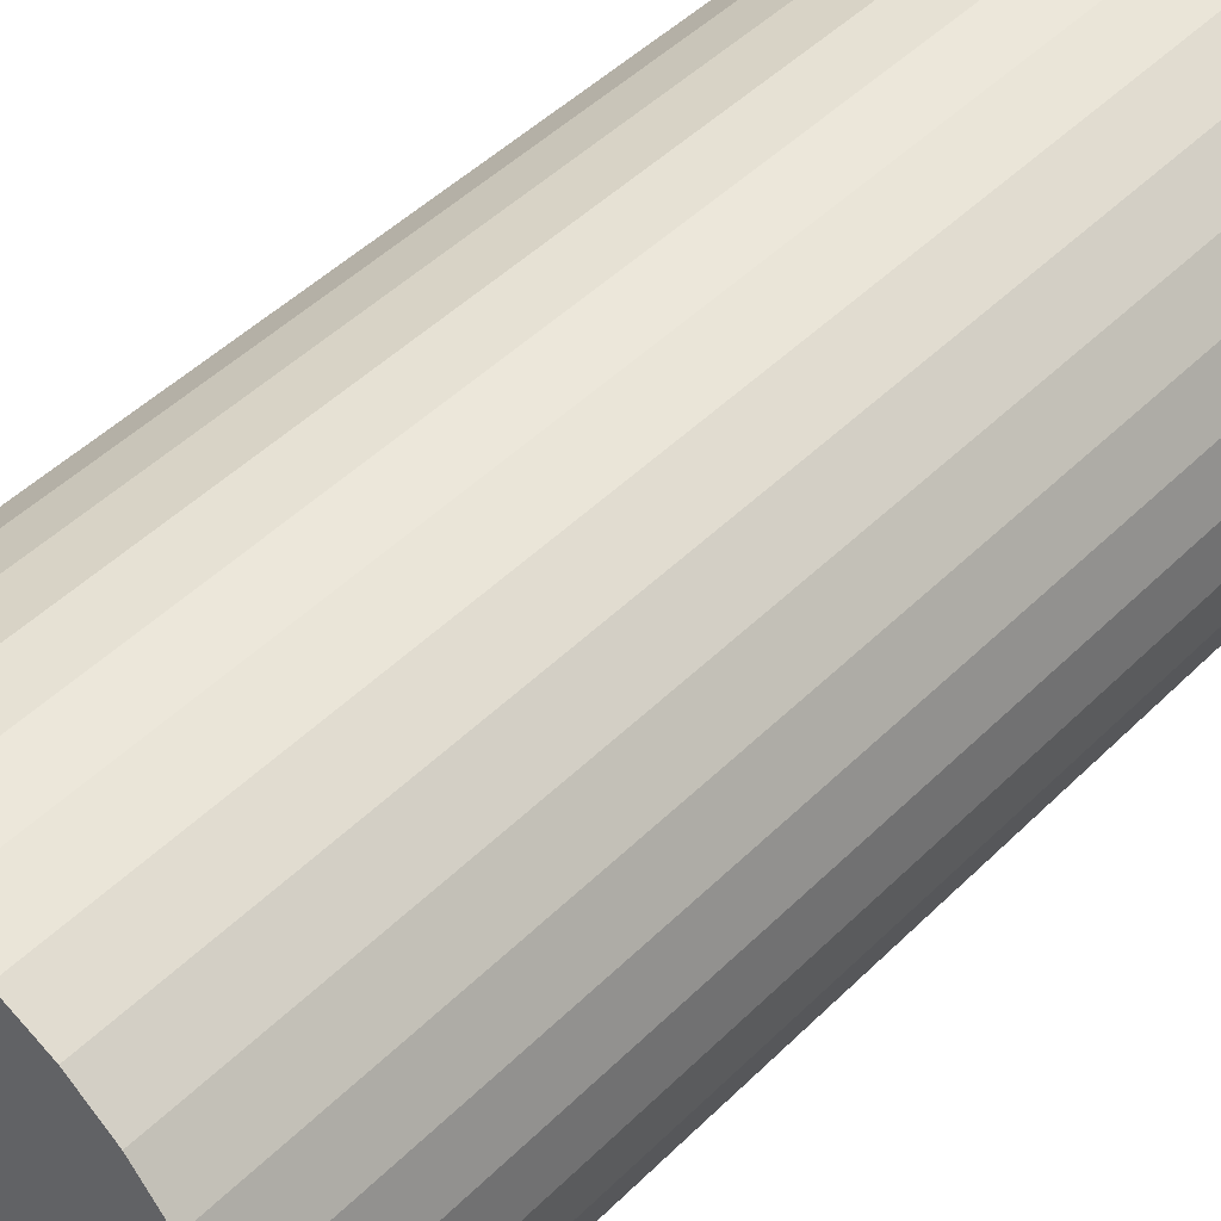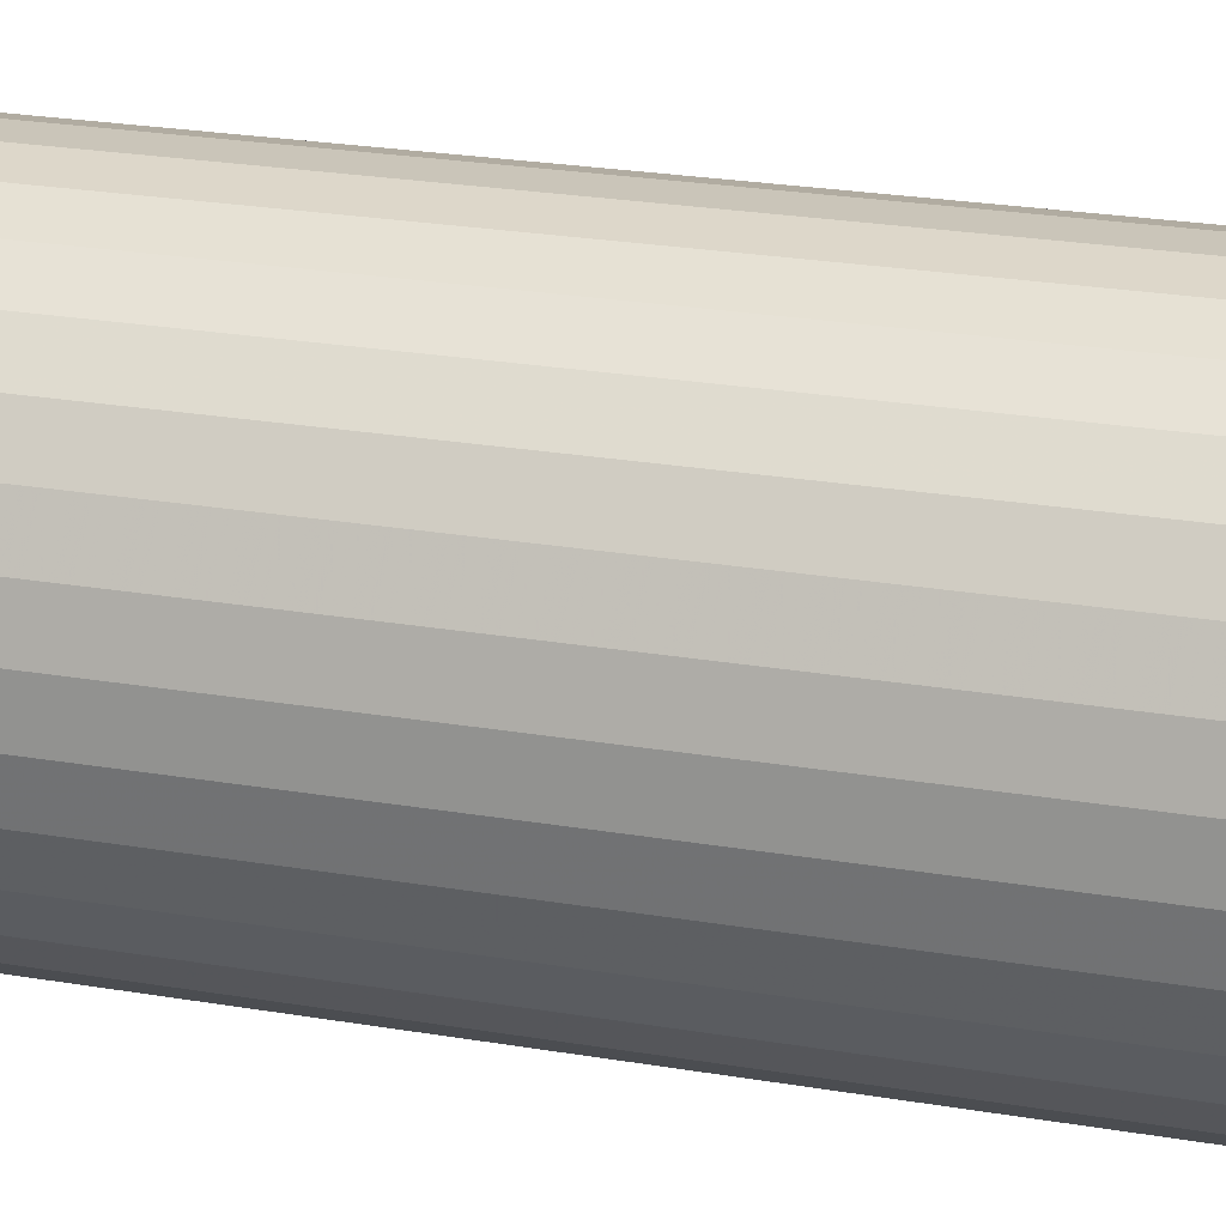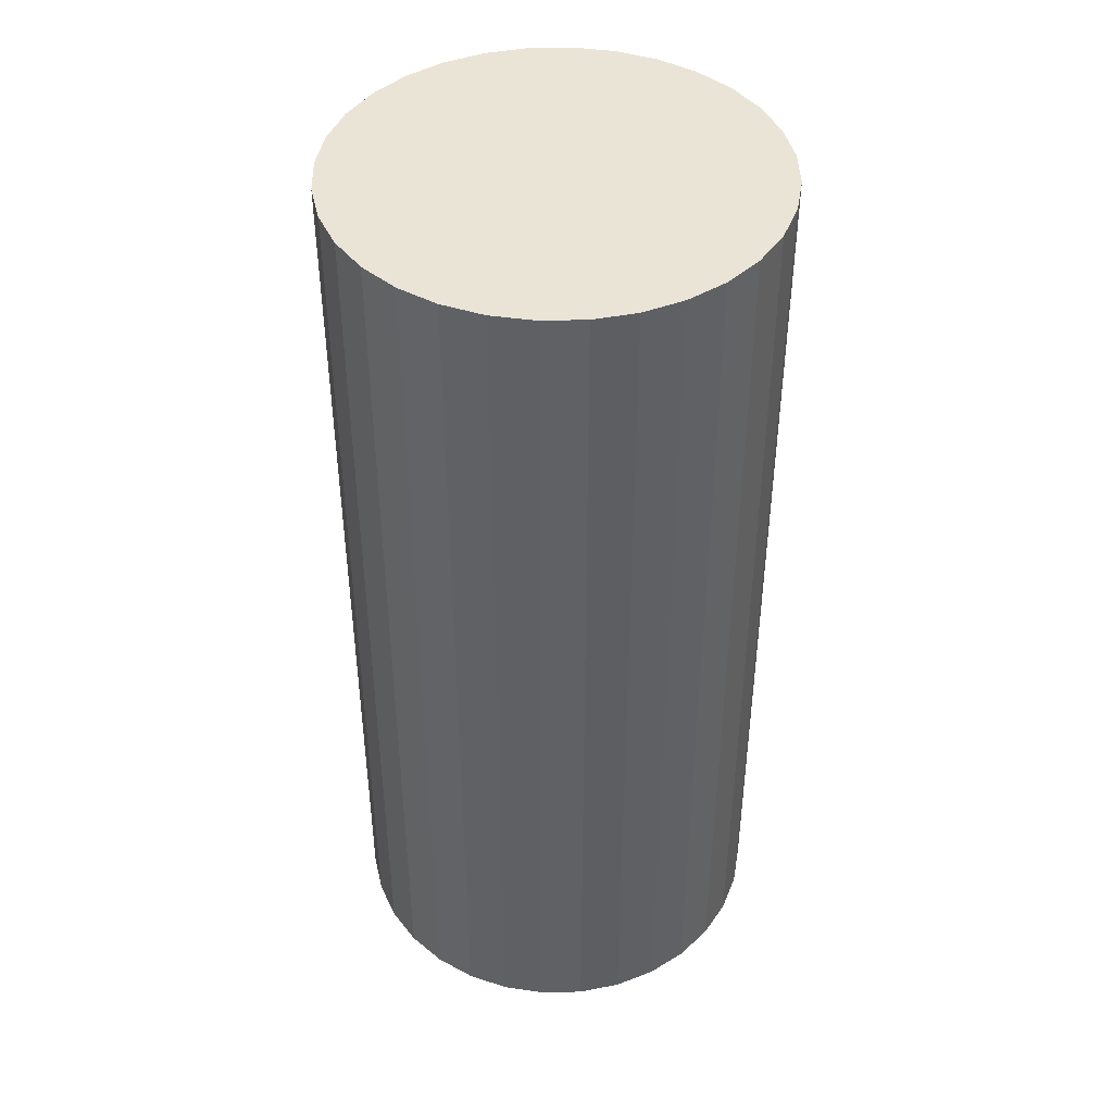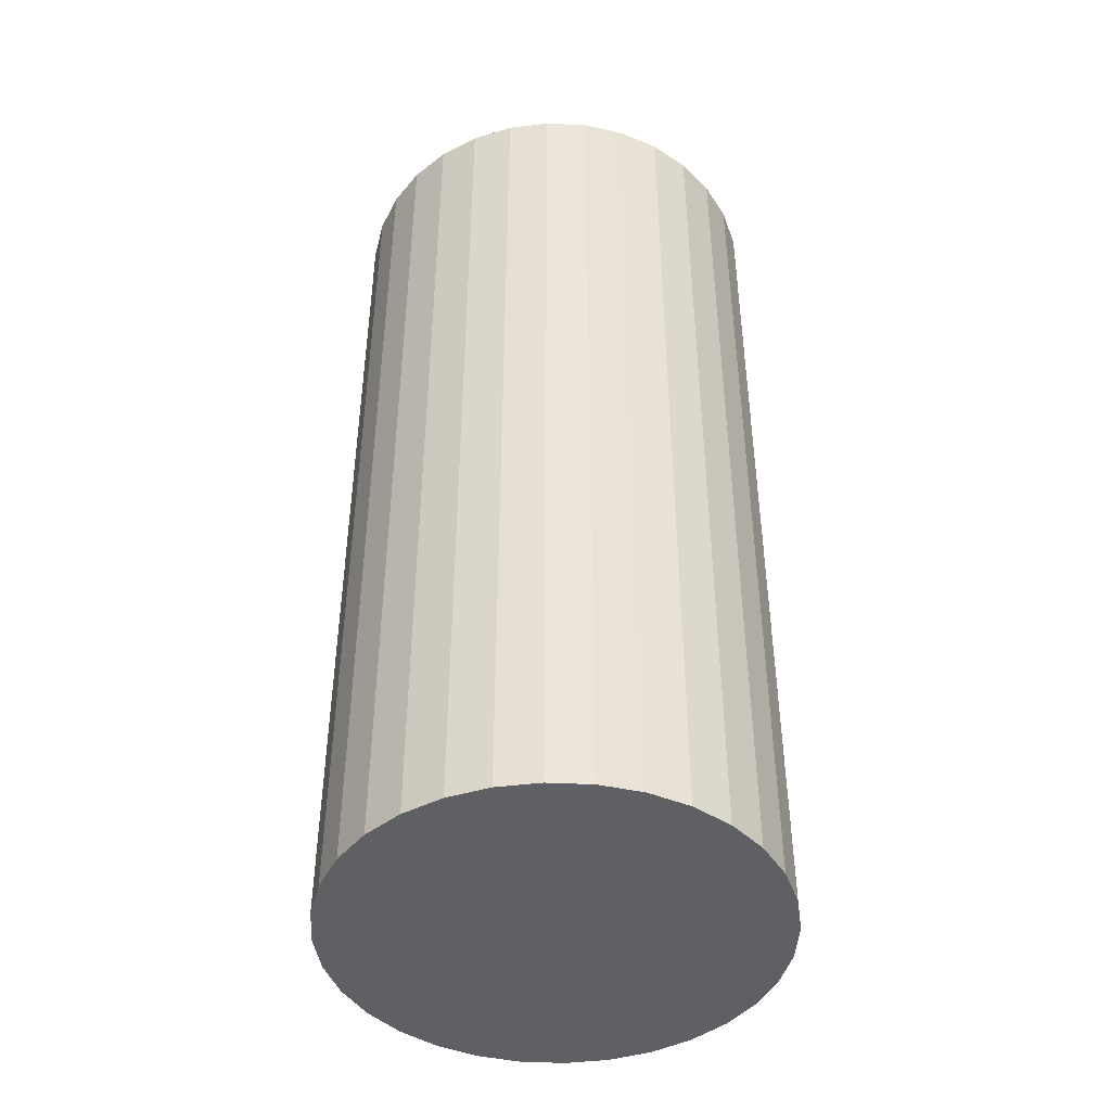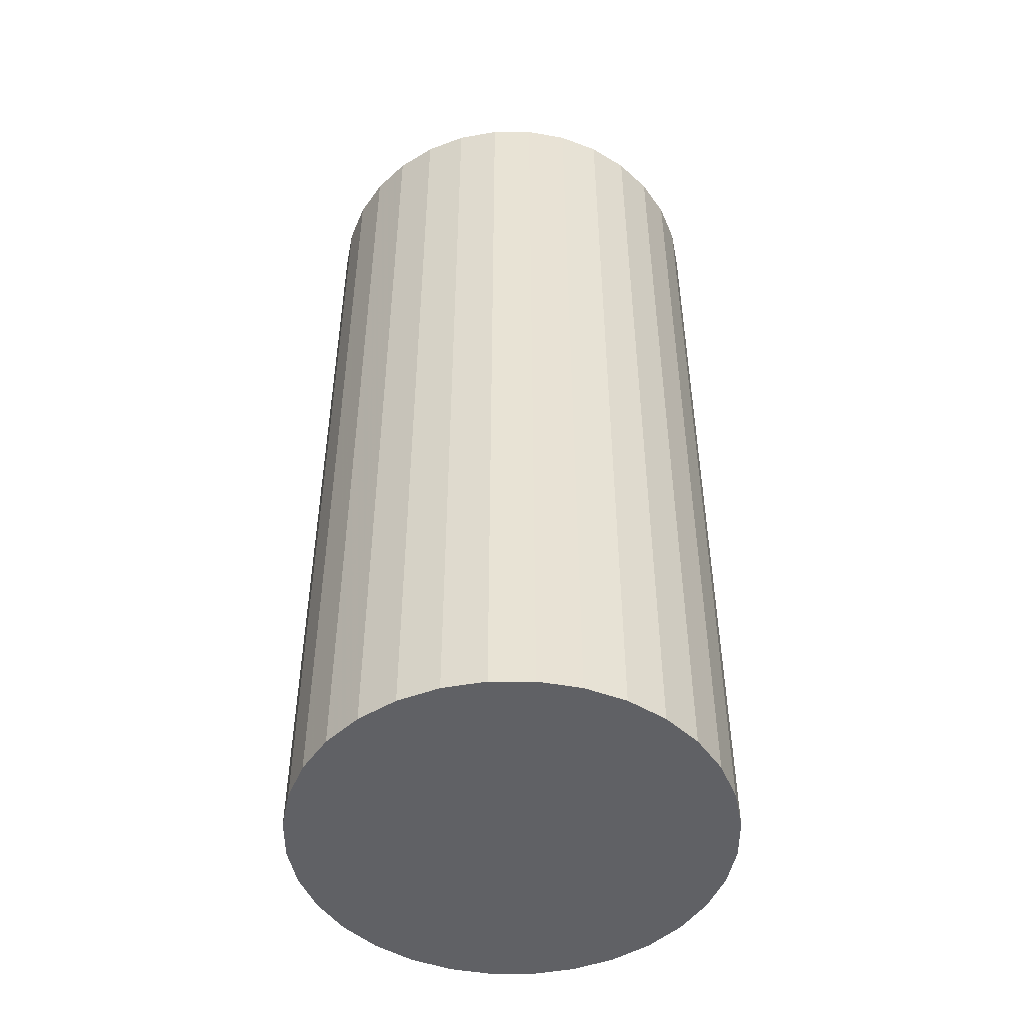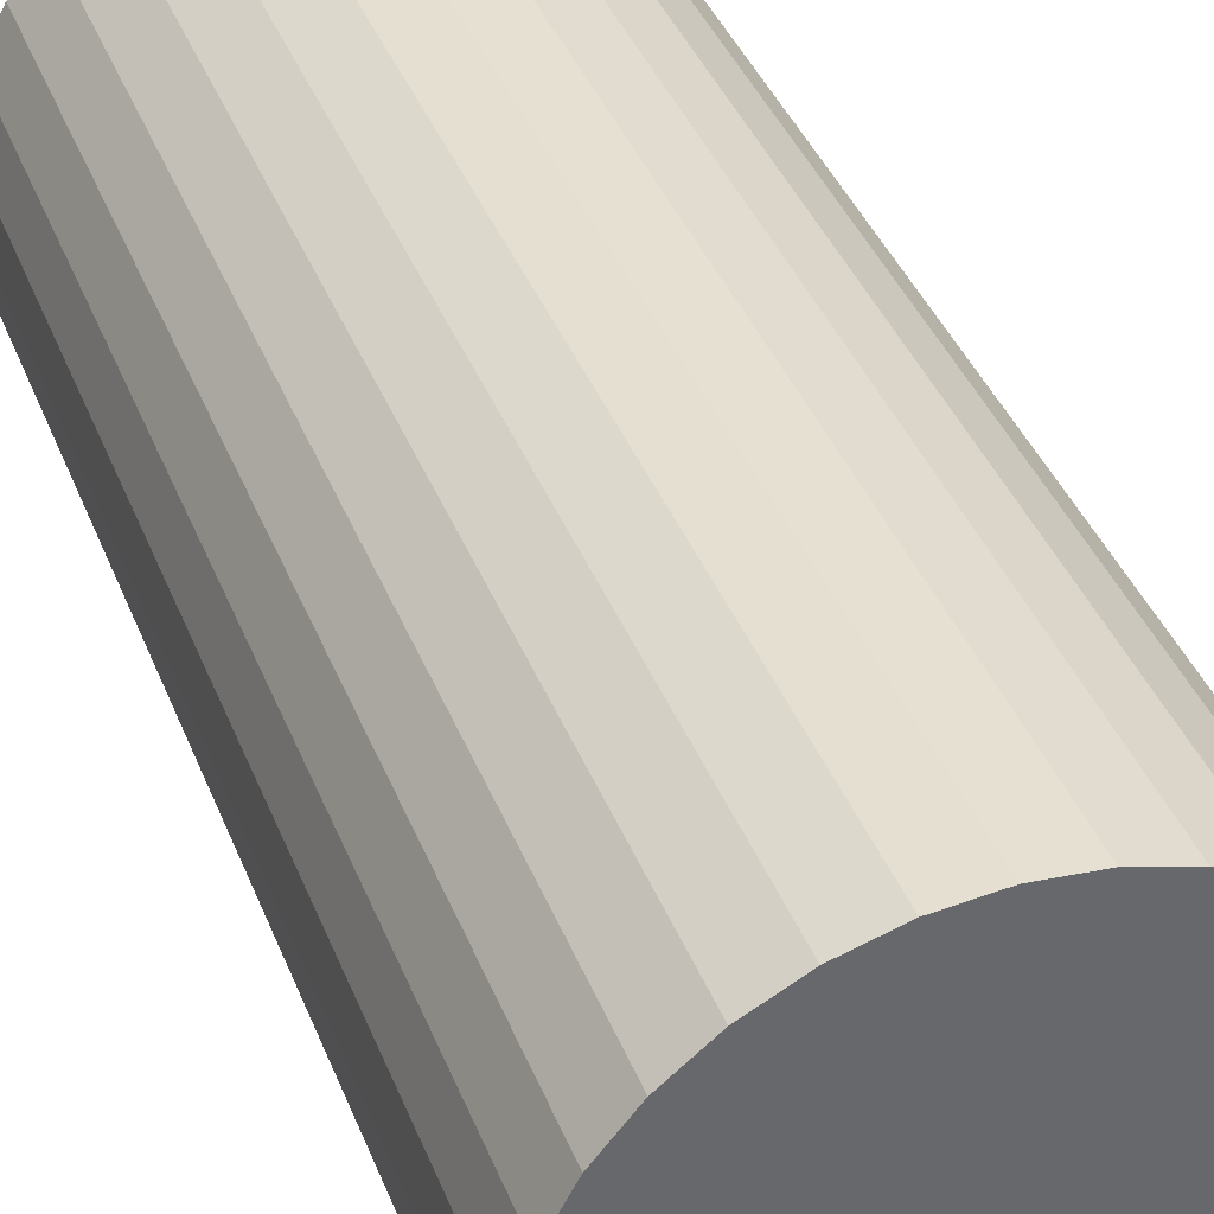
<metadata>
{"format":"obj","ext":"obj","renderer":"f3d","projection":"perspective","resolution":1024,"background":"white","views":[{"elev":45.1,"azim":-138.9,"up":"+Y"},{"elev":25.9,"azim":-75.1,"up":"+Y"},{"elev":43.6,"azim":82.8,"up":"+Z"},{"elev":-44.4,"azim":-8.8,"up":"+Z"},{"elev":-48.7,"azim":-118.1,"up":"+Z"},{"elev":38.7,"azim":160.1,"up":"+Y"}]}
</metadata>
<code>
v 0 0 -0.03576
v 0.01649 0 -0.03576
v 0.01649 0 0.03576
v 0 0 0.03576
v 0.01617 0.003217 -0.03576
v 0.01617 0.003217 0.03576
v 0.01523 0.00631 -0.03576
v 0.01523 0.00631 0.03576
v 0.01371 0.009161 -0.03576
v 0.01371 0.009161 0.03576
v 0.01166 0.01166 -0.03576
v 0.01166 0.01166 0.03576
v 0.009161 0.01371 -0.03576
v 0.009161 0.01371 0.03576
v 0.00631 0.01523 -0.03576
v 0.00631 0.01523 0.03576
v 0.003217 0.01617 -0.03576
v 0.003217 0.01617 0.03576
v 0 0.01649 -0.03576
v 0 0.01649 0.03576
v -0.003217 0.01617 -0.03576
v -0.003217 0.01617 0.03576
v -0.00631 0.01523 -0.03576
v -0.00631 0.01523 0.03576
v -0.009161 0.01371 -0.03576
v -0.009161 0.01371 0.03576
v -0.01166 0.01166 -0.03576
v -0.01166 0.01166 0.03576
v -0.01371 0.009161 -0.03576
v -0.01371 0.009161 0.03576
v -0.01523 0.00631 -0.03576
v -0.01523 0.00631 0.03576
v -0.01617 0.003217 -0.03576
v -0.01617 0.003217 0.03576
v -0.01649 0 -0.03576
v -0.01649 0 0.03576
v -0.01617 -0.003217 -0.03576
v -0.01617 -0.003217 0.03576
v -0.01523 -0.00631 -0.03576
v -0.01523 -0.00631 0.03576
v -0.01371 -0.009161 -0.03576
v -0.01371 -0.009161 0.03576
v -0.01166 -0.01166 -0.03576
v -0.01166 -0.01166 0.03576
v -0.009161 -0.01371 -0.03576
v -0.009161 -0.01371 0.03576
v -0.00631 -0.01523 -0.03576
v -0.00631 -0.01523 0.03576
v -0.003217 -0.01617 -0.03576
v -0.003217 -0.01617 0.03576
v -0 -0.01649 -0.03576
v -0 -0.01649 0.03576
v 0.003217 -0.01617 -0.03576
v 0.003217 -0.01617 0.03576
v 0.00631 -0.01523 -0.03576
v 0.00631 -0.01523 0.03576
v 0.009161 -0.01371 -0.03576
v 0.009161 -0.01371 0.03576
v 0.01166 -0.01166 -0.03576
v 0.01166 -0.01166 0.03576
v 0.01371 -0.009161 -0.03576
v 0.01371 -0.009161 0.03576
v 0.01523 -0.00631 -0.03576
v 0.01523 -0.00631 0.03576
v 0.01617 -0.003217 -0.03576
v 0.01617 -0.003217 0.03576
f 2 1 5
f 2 5 3
f 3 5 6
f 3 6 4
f 5 1 7
f 5 7 6
f 6 7 8
f 6 8 4
f 7 1 9
f 7 9 8
f 8 9 10
f 8 10 4
f 9 1 11
f 9 11 10
f 10 11 12
f 10 12 4
f 11 1 13
f 11 13 12
f 12 13 14
f 12 14 4
f 13 1 15
f 13 15 14
f 14 15 16
f 14 16 4
f 15 1 17
f 15 17 16
f 16 17 18
f 16 18 4
f 17 1 19
f 17 19 18
f 18 19 20
f 18 20 4
f 19 1 21
f 19 21 20
f 20 21 22
f 20 22 4
f 21 1 23
f 21 23 22
f 22 23 24
f 22 24 4
f 23 1 25
f 23 25 24
f 24 25 26
f 24 26 4
f 25 1 27
f 25 27 26
f 26 27 28
f 26 28 4
f 27 1 29
f 27 29 28
f 28 29 30
f 28 30 4
f 29 1 31
f 29 31 30
f 30 31 32
f 30 32 4
f 31 1 33
f 31 33 32
f 32 33 34
f 32 34 4
f 33 1 35
f 33 35 34
f 34 35 36
f 34 36 4
f 35 1 37
f 35 37 36
f 36 37 38
f 36 38 4
f 37 1 39
f 37 39 38
f 38 39 40
f 38 40 4
f 39 1 41
f 39 41 40
f 40 41 42
f 40 42 4
f 41 1 43
f 41 43 42
f 42 43 44
f 42 44 4
f 43 1 45
f 43 45 44
f 44 45 46
f 44 46 4
f 45 1 47
f 45 47 46
f 46 47 48
f 46 48 4
f 47 1 49
f 47 49 48
f 48 49 50
f 48 50 4
f 49 1 51
f 49 51 50
f 50 51 52
f 50 52 4
f 51 1 53
f 51 53 52
f 52 53 54
f 52 54 4
f 53 1 55
f 53 55 54
f 54 55 56
f 54 56 4
f 55 1 57
f 55 57 56
f 56 57 58
f 56 58 4
f 57 1 59
f 57 59 58
f 58 59 60
f 58 60 4
f 59 1 61
f 59 61 60
f 60 61 62
f 60 62 4
f 61 1 63
f 61 63 62
f 62 63 64
f 62 64 4
f 63 1 65
f 63 65 64
f 64 65 66
f 64 66 4
f 65 1 2
f 65 2 66
f 66 2 3
f 66 3 4

</code>
